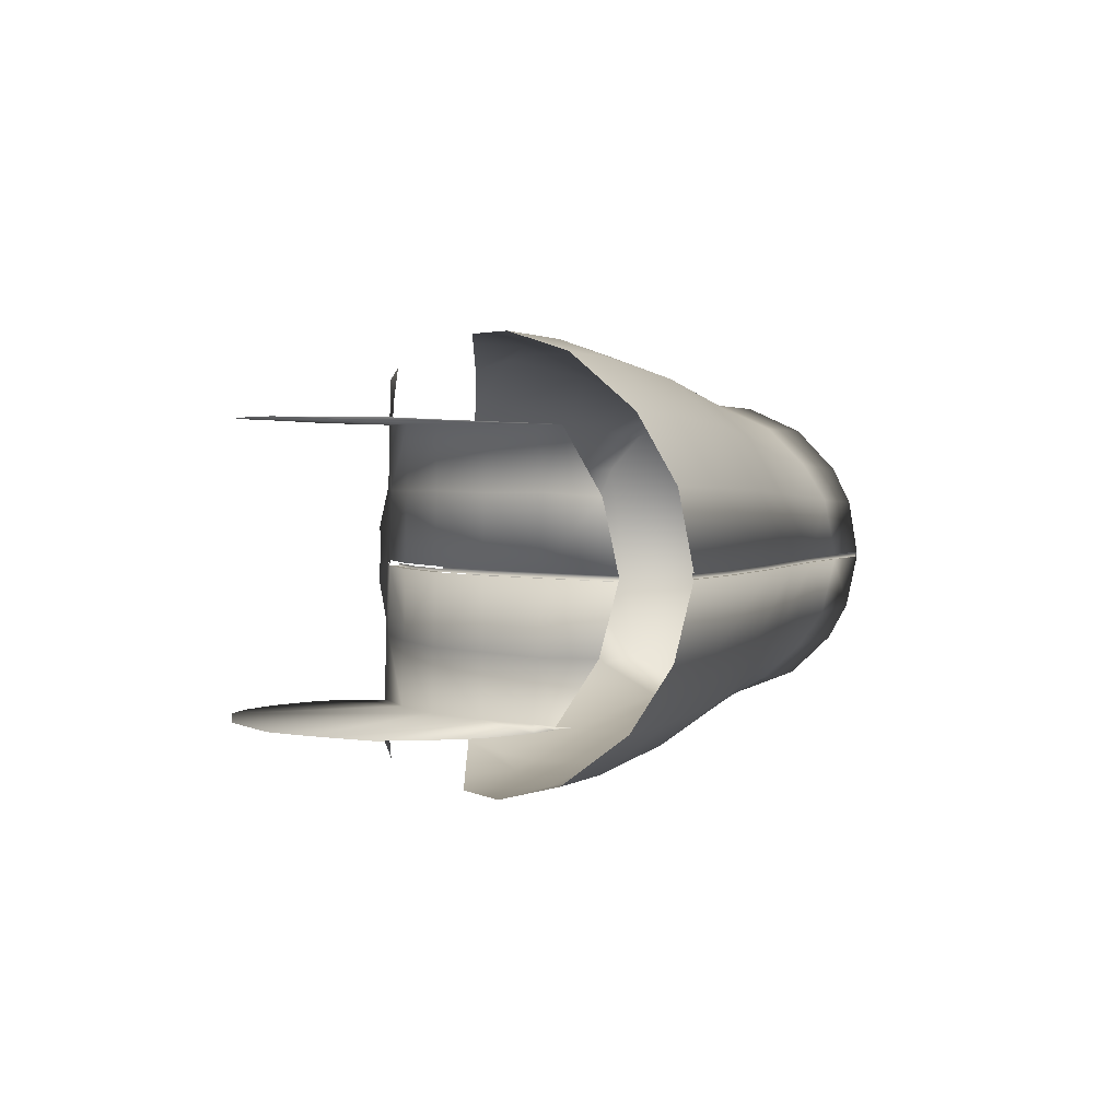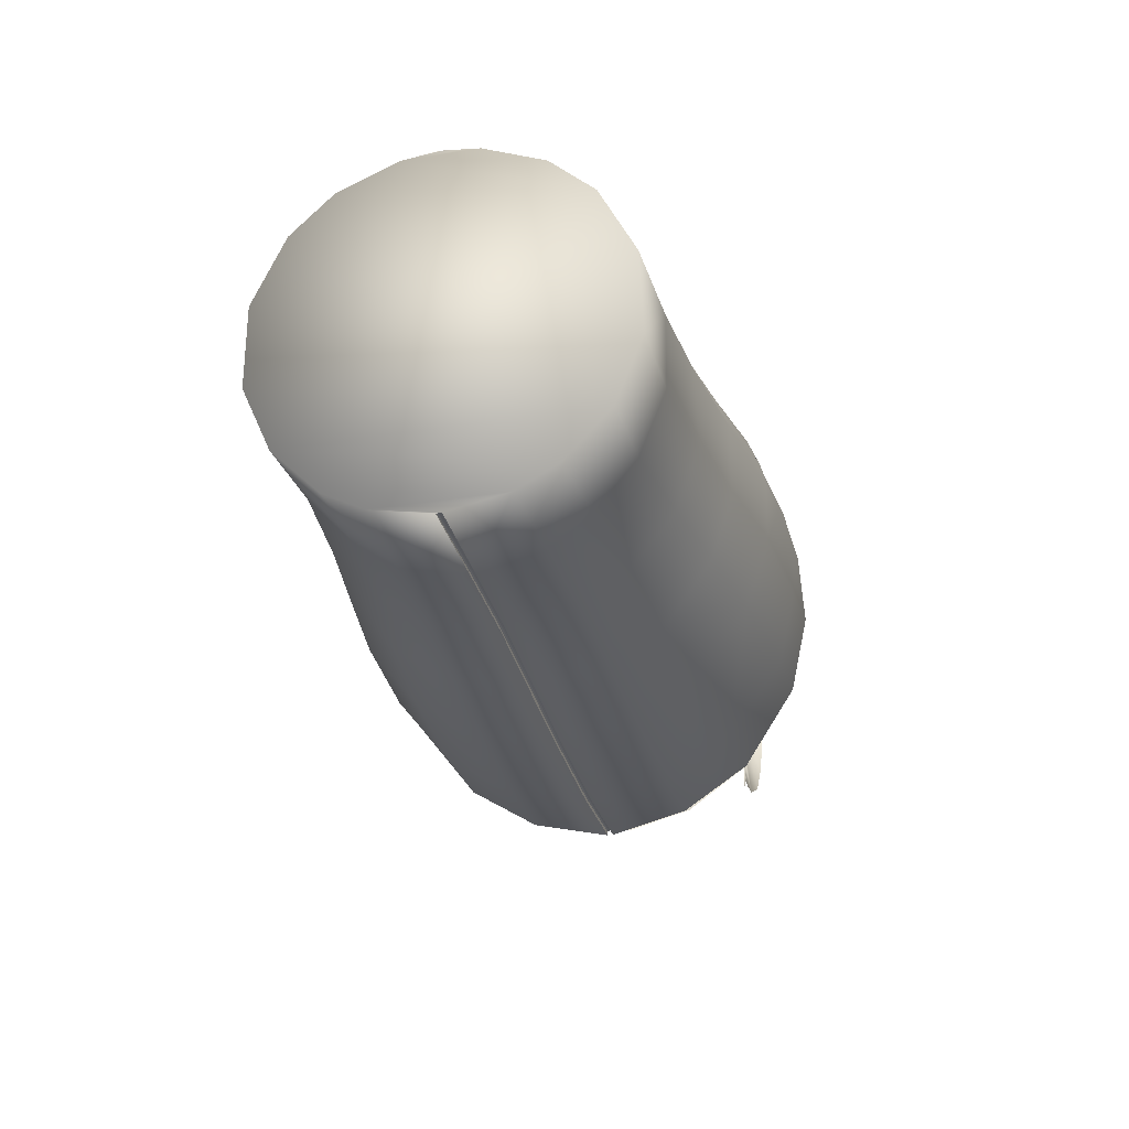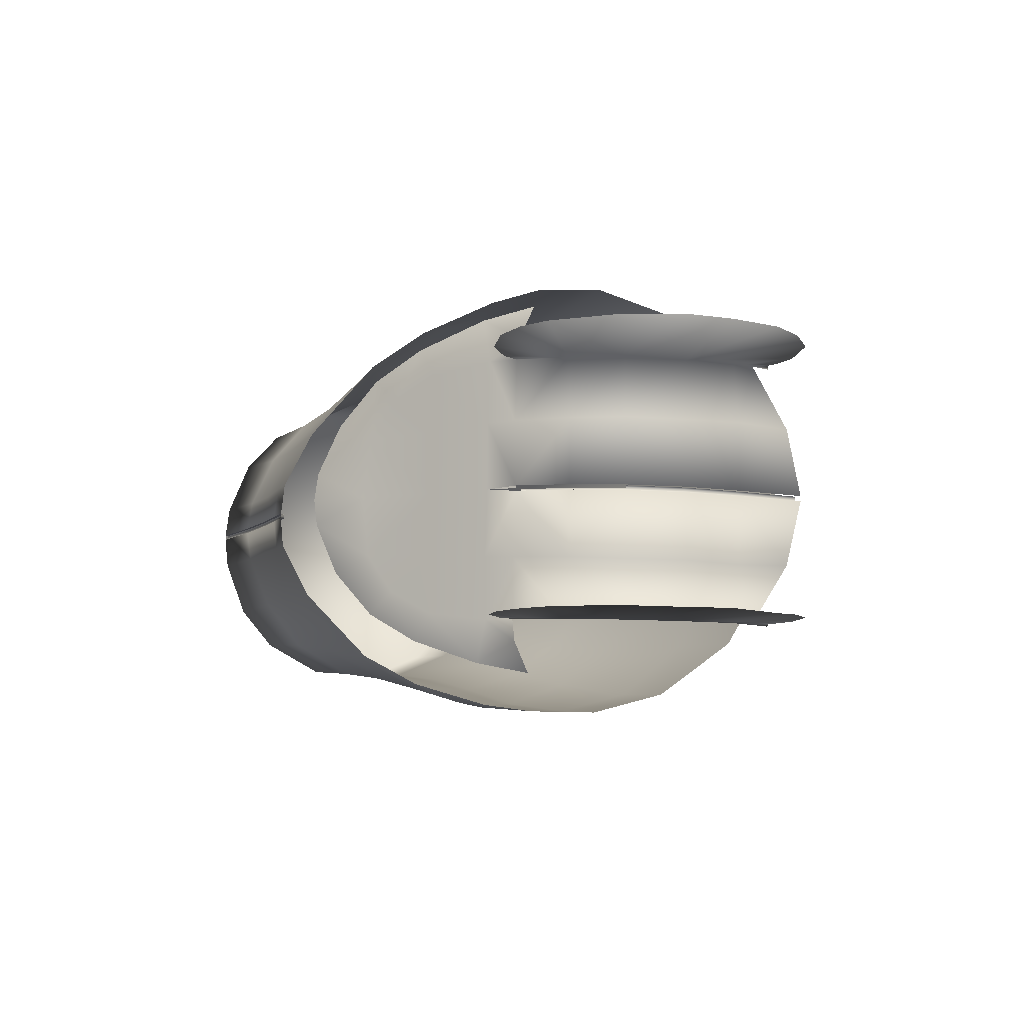
<metadata>
{"format":"obj","ext":"obj","renderer":"f3d","projection":"perspective","resolution":1024,"background":"white","views":[{"elev":2.1,"azim":-64.1,"up":"+Z"},{"elev":-25.1,"azim":103.1,"up":"+Y"},{"elev":-6.1,"azim":-116.5,"up":"+Z"}]}
</metadata>
<code>
v 0.01169 0.01547 0.02734
v 0.01528 0.01236 0.02737
v 0.01986 0.01629 0.02179
v 0.0141 0.02091 0.02191
v 0.00586 0.02379 0.02211
v 0.005006 0.01854 0.02707
v -0.001339 0.02397 0.02212
v -0.001721 0.01877 0.02692
v -0.001964 0.009576 0.03135
v 0.002501 0.009389 0.0316
v -0.01377 0.008062 0.02803
v -0.01435 -0.00072 0.02883
v -0.009434 -0.000649 0.03106
v -0.0169 0.01587 0.02185
v -0.01594 0.01288 0.02477
v -0.007251 0.0186 0.02576
v -0.01838 0.00683 0.02531
v -0.01966 -0.000692 0.02518
v -0.02184 0.006731 0.02182
v -0.007426 0.02249 0.02203
v -0.008665 0.009171 0.02996
v 0.00765 -0.000583 0.03241
v 0.01081 0.006542 0.03099
v 0.008243 0.007703 0.03137
v -0.00243 -0.000658 0.03271
v 0.002278 -0.000602 0.03296
v 0.005928 -0.000642 0.03268
v -0.02303 -0.000467 0.02153
v -0.02099 -0.009771 0.02155
v -0.01793 -0.009705 0.0247
v -0.01396 -0.01038 0.02714
v -0.002603 -0.01242 0.03024
v 0.001517 -0.01238 0.03055
v 0.004814 -0.01234 0.0304
v -0.01799 -0.01532 0.02125
v -0.01618 -0.01338 0.02431
v -0.01202 -0.02104 0.02103
v -0.01162 -0.01782 0.02437
v -0.003208 -0.02022 0.02558
v 0.004286 -0.02497 0.02098
v 0.004202 -0.02094 0.02532
v 0.002025 -0.02124 0.0252
v -0.003036 -0.02471 0.02094
v -0.009934 -0.01148 0.02866
v 0.007591 -0.02719 0.02104
v 0.007909 -0.02184 0.02665
v 0.00834 -0.01377 0.03112
v 0.01141 -0.001596 0.03376
v 0.01493 0.005654 0.03273
v 0.01948 0.01094 0.03046
v 0.02093 0.01419 0.023
v 0.02147 0.0131 0.0217
v 0.01138 -0.03469 0.01207
v 0.01145 -0.03741 -0.000375
v 0.02082 -0.03779 -0.000405
v 0.02128 -0.0284 0.02325
v 0.01105 -0.02762 0.02333
v 0.02327 -0.01646 0.0325
v 0.01178 -0.01563 0.03223
v 0.02554 -0.004869 0.03605
v 0.01552 -0.002497 0.03587
v 0.03103 0.00416 0.0362
v 0.02099 0.006112 0.03576
v 0.02998 0.01485 0.03288
v 0.02393 0.01001 0.035
v 0.04065 0.02194 0.02912
v 0.03985 0.008748 0.03522
v 0.049 0.02696 0.02395
v 0.05368 0.01571 0.03172
v 0.05734 0.03247 0.01404
v 0.06422 0.02131 0.02672
v 0.05961 0.03688 0.000657
v 0.05901 0.03589 0.00539
v 0.08078 0.03206 0.006186
v 0.02684 0.01664 0.02893
v 0.03801 0.02319 0.02524
v 0.04615 0.02798 0.02065
v 0.05276 0.032 0.01345
v 0.05472 0.03525 0.005115
v 0.007846 -0.03306 0.01193
v 0.007907 -0.03592 -0.00033
v 0.006194 -0.03239 -0.000243
v 0.006563 -0.02338 0.02107
v 0.006225 -0.02985 0.01081
v 0.02117 0.01271 0.02536
v 0.08184 0.03233 0.000929
v 0.08181 0.03234 0.000491
v 0.01241 -0.03683 -0.000365
v 0.009001 -0.03539 -0.000322
v 0.007351 -0.03199 -0.000238
v 0.01481 0.006997 0.00058
v 0.02118 0.01346 0.000699
v 0.02178 0.01215 0.000669
v 0.01003 -0.000722 0.000439
v 0.01564 0.005925 0.000554
v 0.006884 -0.01037 0.000245
v 0.01105 -0.001506 0.000419
v 0.006155 -0.02024 2.6e-05
v 0.008016 -0.0108 0.000232
v 0.007314 -0.0203 2.1e-05
v 0.07584 0.02853 0.01545
v 0.05562 0.0356 0.000641
v 0.01241 -0.03682 -0.000805
v 0.02143 -0.03718 -0.000841
v 0.009 -0.03538 -0.000764
v 0.00735 -0.03198 -0.000685
v 0.02177 0.01215 0.000233
v 0.01564 0.005935 0.000116
v 0.01105 -0.001496 -3.2e-05
v 0.01973 0.01723 -0.02112
v 0.01511 0.01354 -0.02683
v 0.01152 0.01664 -0.02664
v 0.004845 0.0197 -0.0262
v 0.00573 0.02473 -0.02102
v 0.01397 0.02184 -0.021
v -0.001469 0.02491 -0.02098
v -0.001881 0.01992 -0.026
v 0.002311 0.01075 -0.03111
v 0.008055 0.009061 -0.03099
v -0.009622 0.000701 -0.03093
v -0.01453 0.000533 -0.02868
v -0.01394 0.009271 -0.0275
v -0.01703 0.0168 -0.02097
v -0.007556 0.02342 -0.02091
v -0.007404 0.0197 -0.02481
v -0.01853 0.007922 -0.02481
v -0.01608 0.01395 -0.02402
v -0.01981 0.000401 -0.025
v -0.02316 0.000467 -0.02133
v -0.02197 0.00767 -0.0213
v -0.002152 0.01093 -0.03082
v -0.008844 0.01046 -0.02941
v 0.007454 0.000828 -0.03238
v 0.00573 0.00078 -0.03265
v 0.002079 0.000832 -0.0329
v -0.002628 0.000765 -0.03263
v 0.01063 0.007885 -0.03067
v -0.01809 -0.008625 -0.02492
v -0.02112 -0.008828 -0.02176
v -0.01412 -0.009187 -0.02741
v -0.002788 -0.01109 -0.03067
v -0.01011 -0.01022 -0.029
v 0.00133 -0.01104 -0.031
v 0.004629 -0.011 -0.03087
v -0.01812 -0.01438 -0.02172
v -0.01177 -0.01674 -0.02498
v -0.01215 -0.0201 -0.02178
v -0.003365 -0.01909 -0.02635
v 0.004156 -0.02403 -0.02201
v 0.002019 -0.02422 -0.02194
v 0.00187 -0.02013 -0.02604
v -0.003166 -0.02378 -0.02191
v -0.01633 -0.01231 -0.0247
v 0.004046 -0.01982 -0.02617
v 0.007745 -0.02065 -0.02756
v 0.00815 -0.0124 -0.03167
v 0.0112 -0.000124 -0.0338
v 0.01473 0.007074 -0.03247
v 0.02134 0.01404 -0.02117
v 0.02079 0.01517 -0.02242
v 0.01131 -0.03413 -0.01357
v 0.02104 -0.03453 -0.01378
v 0.02082 -0.03777 -0.001299
v 0.02113 -0.02736 -0.02453
v 0.01091 -0.02658 -0.02451
v 0.01158 -0.01421 -0.03288
v 0.02307 -0.01502 -0.03326
v 0.0153 -0.000932 -0.03598
v 0.02532 -0.003293 -0.03631
v 0.02077 0.007665 -0.03552
v 0.03081 0.005734 -0.03611
v 0.02372 0.01153 -0.03461
v 0.02978 0.01627 -0.03232
v 0.03963 0.01028 -0.03497
v 0.04048 0.02319 -0.02831
v 0.04886 0.02798 -0.02298
v 0.06406 0.02246 -0.02609
v 0.05349 0.01709 -0.03126
v 0.05726 0.03306 -0.0129
v 0.08074 0.0323 -0.005206
v 0.05898 0.0361 -0.004111
v 0.00746 -0.02625 -0.02219
v 0.0193 0.01225 -0.03
v 0.02667 0.01788 -0.02828
v 0.03786 0.02427 -0.02437
v 0.04603 0.02886 -0.01963
v 0.05269 0.03256 -0.01229
v 0.0547 0.03544 -0.003839
v 0.01144 -0.03739 -0.001255
v 0.007904 -0.0359 -0.001214
v 0.006191 -0.03237 -0.001137
v 0.006156 -0.02935 -0.01207
v 0.007769 -0.03251 -0.01333
v 0.02101 0.0138 -0.02485
v 0.08184 0.03235 5.2e-05
v 0.02118 0.01348 -0.000173
v 0.02116 0.01346 0.000263
v 0.02561 0.01658 0.000318
v 0.02143 -0.03717 -0.001288
v 0.0124 -0.03681 -0.001246
v 0.008998 -0.03537 -0.001206
v 0.007349 -0.03197 -0.001132
v 0.006881 -0.01035 -0.00067
v 0.008013 -0.01078 -0.000682
v 0.01105 -0.001486 -0.000483
v 0.006152 -0.02022 -0.000877
v 0.007311 -0.02028 -0.000881
v 0.07575 0.02918 -0.01459
v 0.02176 0.01215 0.000233
v 0.02177 0.01217 -0.000204
v 0.002149 -0.02516 0.02092
v 0.02111 -0.0351 0.0122
v 0.02143 -0.03719 -0.000394
v 0.006433 -0.02244 -0.02203
v 0.01003 -0.000702 -0.000463
v 0.07727 -0.03273 -0.000459
v 0.07731 -0.03053 0.01094
v 0.06093 -0.03281 0.01148
v 0.1268 -0.02651 0.008953
v 0.1102 -0.02726 0.009541
v 0.1101 -0.02919 -0.000495
v 0.09369 -0.02828 0.01038
v 0.09365 -0.03049 -0.000472
v 0.03774 -0.03735 -0.000451
v 0.03753 -0.03492 0.01195
v 0.06088 -0.03499 -0.000446
v 0.03676 -0.02815 0.0231
v 0.06063 -0.02675 0.02198
v 0.07706 -0.0248 0.02048
v 0.09353 -0.02351 0.01783
v 0.1107 -0.02287 0.01608
v 0.1267 -0.02331 0.01535
v 0.03696 -0.01692 0.03225
v 0.06069 -0.01703 0.02999
v 0.0939 -0.01577 0.02495
v 0.07783 -0.01618 0.02751
v 0.1111 -0.01576 0.02282
v 0.1267 -0.01614 0.0227
v 0.04023 -0.006537 0.03562
v 0.08204 0.02744 0.01539
v 0.08705 0.03108 0.006167
v 0.09734 0.02531 0.01481
v 0.09805 0.02938 0.005813
v 0.1111 0.02803 0.005943
v 0.1267 0.02768 0.006109
v 0.1111 0.02377 0.01488
v 0.1267 0.01746 0.02203
v 0.1267 0.02363 0.01548
v 0.1267 0.006801 0.02712
v 0.1109 0.01695 0.02266
v 0.1268 -0.006174 0.02717
v 0.1111 0.006061 0.0279
v 0.1113 -0.005881 0.02734
v 0.09335 -0.005907 0.02885
v 0.07763 -0.006046 0.03118
v 0.0947 0.006249 0.02917
v 0.09615 0.01742 0.02383
v 0.07631 0.00657 0.03151
v 0.05758 0.005036 0.03449
v 0.0594 -0.005888 0.0341
v 0.0499 0.00449 0.03535
v 0.07175 0.01988 0.02633
v 0.05568 0.01052 0.0335
v 0.02554 0.01603 0.02179
v 0.04801 0.02957 0.000533
v 0.04675 0.02861 0.01061
v 0.04231 0.02589 0.01687
v 0.03546 0.02183 0.02058
v 0.02154 0.01343 0.01155
v 0.02582 0.01644 0.01147
v 0.01003 -0.001043 0.01158
v 0.006865 -0.01089 0.01133
v 0.007272 -0.01085 0.02124
v 0.006575 -0.01964 0.02099
v 0.01018 -0.000993 0.02147
v 0.01515 0.006886 0.02158
v 0.01478 0.006691 0.01154
v 0.006189 -0.02037 0.01138
v 0.03528 0.0222 0.000411
v 0.03543 0.02204 0.01084
v 0.03773 -0.03677 -0.000438
v 0.06 -0.0345 -0.000434
v 0.07698 -0.03216 -0.000447
v 0.0937 -0.03001 -0.000461
v 0.1267 -0.0281 -0.000525
v 0.1102 -0.02876 -0.000486
v 0.08818 0.03147 0.000894
v 0.09849 0.0302 0.000831
v 0.1108 0.02905 0.000781
v 0.1266 0.02848 0.000715
v 0.08818 0.03086 0.00088
v 0.08184 0.03172 0.000915
v 0.09849 0.02959 0.000818
v 0.1108 0.02844 0.000768
v 0.1266 0.02787 0.000701
v 0.08183 0.03173 0.000477
v 0.08818 0.03087 0.000439
v 0.09849 0.0296 0.000381
v 0.1108 0.02845 0.000318
v 0.1266 0.02788 0.000258
v 0.03772 -0.03676 -0.000881
v 0.06 -0.03449 -0.000899
v 0.07698 -0.03216 -0.000899
v 0.0937 -0.03 -0.000903
v 0.1102 -0.02875 -0.000926
v 0.1267 -0.02785 -0.000956
v 0.008015 -0.01079 -0.000225
v 0.007313 -0.02029 -0.00043
v 0.07727 -0.03271 -0.001366
v 0.06088 -0.03497 -0.001378
v 0.06085 -0.03227 -0.0132
v 0.1101 -0.02917 -0.001375
v 0.1101 -0.0268 -0.01132
v 0.1267 -0.02608 -0.0108
v 0.09365 -0.03047 -0.001355
v 0.09362 -0.02779 -0.0121
v 0.07724 -0.03002 -0.01266
v 0.03746 -0.03437 -0.01362
v 0.03774 -0.03733 -0.001336
v 0.03662 -0.02711 -0.02446
v 0.06049 -0.02576 -0.02342
v 0.07693 -0.02387 -0.02194
v 0.09342 -0.0227 -0.01934
v 0.1106 -0.02214 -0.01767
v 0.1266 -0.0226 -0.01705
v 0.03677 -0.0155 -0.03311
v 0.06051 -0.0157 -0.031
v 0.09375 -0.01466 -0.02611
v 0.111 -0.01474 -0.02409
v 0.1266 -0.01513 -0.02408
v 0.08195 0.02809 -0.01461
v 0.09725 0.02594 -0.01422
v 0.08701 0.03133 -0.005266
v 0.111 0.02828 -0.005321
v 0.111 0.02441 -0.01443
v 0.1266 0.02794 -0.005597
v 0.1266 0.0243 -0.01513
v 0.1266 0.01842 -0.02195
v 0.1108 0.01793 -0.02251
v 0.1265 0.00799 -0.02749
v 0.1109 0.007283 -0.02821
v 0.1266 -0.00497 -0.02811
v 0.1111 -0.004672 -0.02817
v 0.07766 -0.01496 -0.02859
v 0.07744 -0.004674 -0.03182
v 0.09318 -0.004634 -0.02958
v 0.05919 -0.004392 -0.03462
v 0.04001 -0.004976 -0.03605
v 0.09601 0.01845 -0.02356
v 0.09452 0.007524 -0.02937
v 0.07612 0.007944 -0.03158
v 0.04968 0.00603 -0.03535
v 0.07159 0.02102 -0.02581
v 0.05737 0.006539 -0.03451
v 0.05548 0.01197 -0.03328
v 0.02541 0.01697 -0.02116
v 0.04669 0.02905 -0.009568
v 0.04222 0.02661 -0.01591
v 0.03534 0.02271 -0.01976
v 0.02575 0.01692 -0.01083
v 0.02148 0.01392 -0.01102
v 0.009961 -0.000538 -0.01161
v 0.01005 -5.8e-05 -0.02149
v 0.007142 -0.009916 -0.02166
v 0.006796 -0.01039 -0.01177
v 0.006446 -0.01871 -0.0218
v 0.01472 0.007187 -0.01125
v 0.01502 0.007819 -0.02128
v 0.006118 -0.01985 -0.01223
v 0.0148 0.007016 -0.000296
v 0.03536 0.0225 -0.01001
v 0.03772 -0.03675 -0.001323
v 0.06 -0.03448 -0.001364
v 0.07698 -0.03214 -0.001352
v 0.0937 -0.02999 -0.001344
v 0.1102 -0.02874 -0.001366
v 0.1267 -0.02808 -0.001398
v 0.1267 -0.02784 -0.001396
v 0.01564 0.005944 -0.000323
v 0.09802 0.02962 -0.005054
v 0.08818 0.03149 1.2e-05
v 0.1108 0.02907 -0.000118
v 0.1266 0.0285 -0.000172
v 0.08184 0.03174 3.9e-05
v 0.08818 0.03088 -2e-06
v 0.09849 0.02961 -5.7e-05
v 0.09849 0.03022 -4.3e-05
v 0.1108 0.02846 -0.000131
v 0.1266 0.02789 -0.000185
v 0.1267 -0.02786 -0.000516
f 216 217 218
f 219 220 221
f 220 222 223
f 217 216 223
f 55 224 225
f 225 224 226
f 227 56 212
f 228 227 225
f 229 228 218
f 230 229 217
f 231 230 222
f 232 231 220
f 227 233 58
f 234 233 227
f 234 228 229
f 235 236 229
f 237 235 230
f 238 237 231
f 233 239 60
f 240 241 74
f 242 243 241
f 244 243 242
f 245 244 246
f 247 248 246
f 249 247 250
f 251 249 252
f 237 238 251
f 235 237 253
f 236 235 254
f 234 236 255
f 239 233 234
f 250 246 242
f 256 254 253
f 252 250 257
f 256 258 255
f 258 259 260
f 260 259 261
f 258 256 257
f 240 262 257
f 258 262 263
f 239 261 62
f 62 261 67
f 261 263 69
f 71 69 263
f 261 259 263
f 101 71 262
f 45 40 83
f 85 75 264
f 265 266 79
f 266 267 77
f 267 268 76
f 268 264 75
f 92 269 270
f 264 270 269
f 271 272 273
f 274 273 272
f 275 276 277
f 276 52 269
f 83 274 278
f 3 52 276
f 273 29 28
f 275 28 19
f 273 35 29
f 273 37 35
f 276 7 5
f 276 5 4
f 276 20 7
f 275 14 20
f 275 19 14
f 43 37 273
f 83 40 211
f 274 211 43
f 92 91 277
f 277 91 94
f 271 94 96
f 98 278 272
f 84 278 98
f 85 50 75
f 266 265 279
f 198 270 280
f 270 264 268
f 280 268 267
f 92 198 197
f 224 55 213
f 224 281 282
f 226 282 283
f 216 283 284
f 221 223 284
f 285 221 286
f 241 287 86
f 243 288 287
f 289 288 243
f 290 289 244
f 266 78 79
f 287 291 292
f 288 293 291
f 289 294 293
f 290 295 294
f 86 292 296
f 292 291 297
f 293 298 297
f 293 294 299
f 295 300 299
f 104 301 281
f 281 301 302
f 283 282 302
f 303 304 284
f 304 305 286
f 286 305 306
f 97 109 307
f 307 308 100
f 308 106 90
f 309 310 311
f 312 313 314
f 315 316 313
f 315 309 317
f 318 319 163
f 318 311 310
f 320 318 162
f 321 311 318
f 322 317 311
f 323 316 317
f 324 313 316
f 325 314 313
f 167 326 320
f 327 321 320
f 322 321 327
f 328 323 322
f 329 324 323
f 330 325 324
f 326 167 169
f 331 208 180
f 332 331 333
f 334 335 332
f 336 337 335
f 338 339 335
f 340 341 339
f 342 343 341
f 329 343 342
f 343 329 328
f 344 345 346
f 327 347 345
f 348 347 327
f 339 349 332
f 350 341 343
f 341 350 349
f 345 351 350
f 351 345 347
f 347 348 352
f 351 353 349
f 331 332 349
f 351 354 355
f 348 169 171
f 171 174 352
f 352 174 178
f 177 353 355
f 352 355 354
f 208 331 353
f 182 214 149
f 356 184 194
f 265 102 188
f 357 187 186
f 358 186 185
f 359 185 184
f 360 361 196
f 361 360 356
f 362 363 364
f 365 364 366
f 363 362 367
f 368 367 361
f 214 192 369
f 110 115 368
f 129 139 364
f 363 130 129
f 364 139 145
f 364 145 147
f 368 114 116
f 368 115 114
f 368 116 124
f 363 368 124
f 363 123 130
f 364 147 152
f 214 366 150
f 366 152 150
f 367 370 196
f 367 362 215
f 362 365 203
f 206 203 365
f 192 191 206
f 194 184 183
f 279 265 357
f 198 279 371
f 360 371 359
f 371 357 358
f 319 372 199
f 373 372 319
f 374 373 310
f 375 374 309
f 312 376 375
f 377 378 376
f 370 379 210
f 215 205 379
f 333 180 195
f 380 333 381
f 382 334 380
f 383 336 334
f 357 188 187
f 384 385 381
f 385 386 387
f 386 388 382
f 388 389 383
f 296 384 195
f 384 296 297
f 297 298 386
f 386 298 299
f 299 300 389
f 372 301 104
f 302 301 372
f 374 303 302
f 375 304 303
f 376 305 304
f 376 378 306
f 379 108 107
f 379 205 109
f 205 204 307
f 207 308 307
f 202 106 308
f 342 249 251
f 340 247 249
f 338 248 247
f 245 248 338
f 251 238 330
f 238 325 330
f 232 314 325
f 226 216 218
f 285 219 221
f 221 220 223
f 222 217 223
f 212 55 225
f 218 225 226
f 225 227 212
f 218 228 225
f 217 229 218
f 222 230 217
f 220 231 222
f 219 232 220
f 56 227 58
f 228 234 227
f 236 234 229
f 230 235 229
f 231 237 230
f 232 238 231
f 58 233 60
f 101 240 74
f 240 242 241
f 246 244 242
f 248 245 246
f 250 247 246
f 252 249 250
f 253 251 252
f 253 237 251
f 254 235 253
f 255 236 254
f 260 234 255
f 260 239 234
f 257 250 242
f 252 256 253
f 256 252 257
f 254 256 255
f 255 258 260
f 239 260 261
f 262 258 257
f 242 240 257
f 259 258 263
f 60 239 62
f 67 261 69
f 262 71 263
f 240 101 262
f 52 85 264
f 102 265 79
f 78 266 77
f 77 267 76
f 76 268 75
f 198 92 270
f 52 264 269
f 275 271 273
f 278 274 272
f 271 275 277
f 277 276 269
f 84 83 278
f 4 3 276
f 275 273 28
f 276 275 20
f 274 43 273
f 274 83 211
f 269 92 277
f 271 277 94
f 272 271 96
f 96 98 272
f 82 84 98
f 280 266 279
f 279 198 280
f 280 270 268
f 266 280 267
f 281 224 213
f 226 224 282
f 216 226 283
f 223 216 284
f 286 221 284
f 390 285 286
f 74 241 86
f 241 243 287
f 244 289 243
f 245 290 244
f 86 287 292
f 287 288 291
f 288 289 293
f 289 290 294
f 87 86 296
f 296 292 297
f 291 293 297
f 298 293 299
f 294 295 299
f 213 104 281
f 282 281 302
f 303 283 302
f 283 303 284
f 284 304 286
f 390 286 306
f 99 97 307
f 99 307 100
f 100 308 90
f 317 309 311
f 377 312 314
f 312 315 313
f 316 315 317
f 162 318 163
f 319 318 310
f 164 320 162
f 320 321 318
f 321 322 311
f 322 323 317
f 323 324 316
f 324 325 313
f 164 167 320
f 326 327 320
f 344 322 327
f 344 328 322
f 328 329 323
f 329 330 324
f 348 326 169
f 333 331 180
f 380 332 333
f 380 334 332
f 334 336 335
f 337 338 335
f 338 340 339
f 340 342 341
f 330 329 342
f 346 343 328
f 328 344 346
f 344 327 345
f 326 348 327
f 335 339 332
f 346 350 343
f 339 341 349
f 346 345 350
f 354 351 347
f 354 347 352
f 350 351 349
f 353 331 349
f 353 351 355
f 352 348 171
f 355 352 178
f 178 177 355
f 177 208 353
f 159 356 194
f 357 265 188
f 358 357 186
f 359 358 185
f 356 359 184
f 198 360 196
f 159 361 356
f 365 362 364
f 369 365 366
f 368 363 367
f 159 368 361
f 366 214 369
f 159 110 368
f 363 129 364
f 123 363 124
f 366 364 152
f 149 214 150
f 361 367 196
f 370 367 215
f 215 362 203
f 369 206 365
f 369 192 206
f 371 279 357
f 360 198 371
f 356 360 359
f 359 371 358
f 163 319 199
f 310 373 319
f 309 374 310
f 315 375 309
f 315 312 375
f 312 377 376
f 196 370 210
f 370 215 379
f 381 333 195
f 387 380 381
f 387 382 380
f 382 383 334
f 195 384 381
f 381 385 387
f 387 386 382
f 382 388 383
f 87 296 195
f 385 384 297
f 385 297 386
f 388 386 299
f 388 299 389
f 199 372 104
f 373 302 372
f 373 374 302
f 374 375 303
f 375 376 304
f 305 376 306
f 210 379 107
f 108 379 109
f 109 205 307
f 204 207 307
f 207 202 308
f 330 342 251
f 342 340 249
f 340 338 247
f 337 245 338
f 245 337 336
f 290 245 383
f 245 336 383
f 238 232 325
f 219 285 377
f 232 219 314
f 219 377 314

</code>
